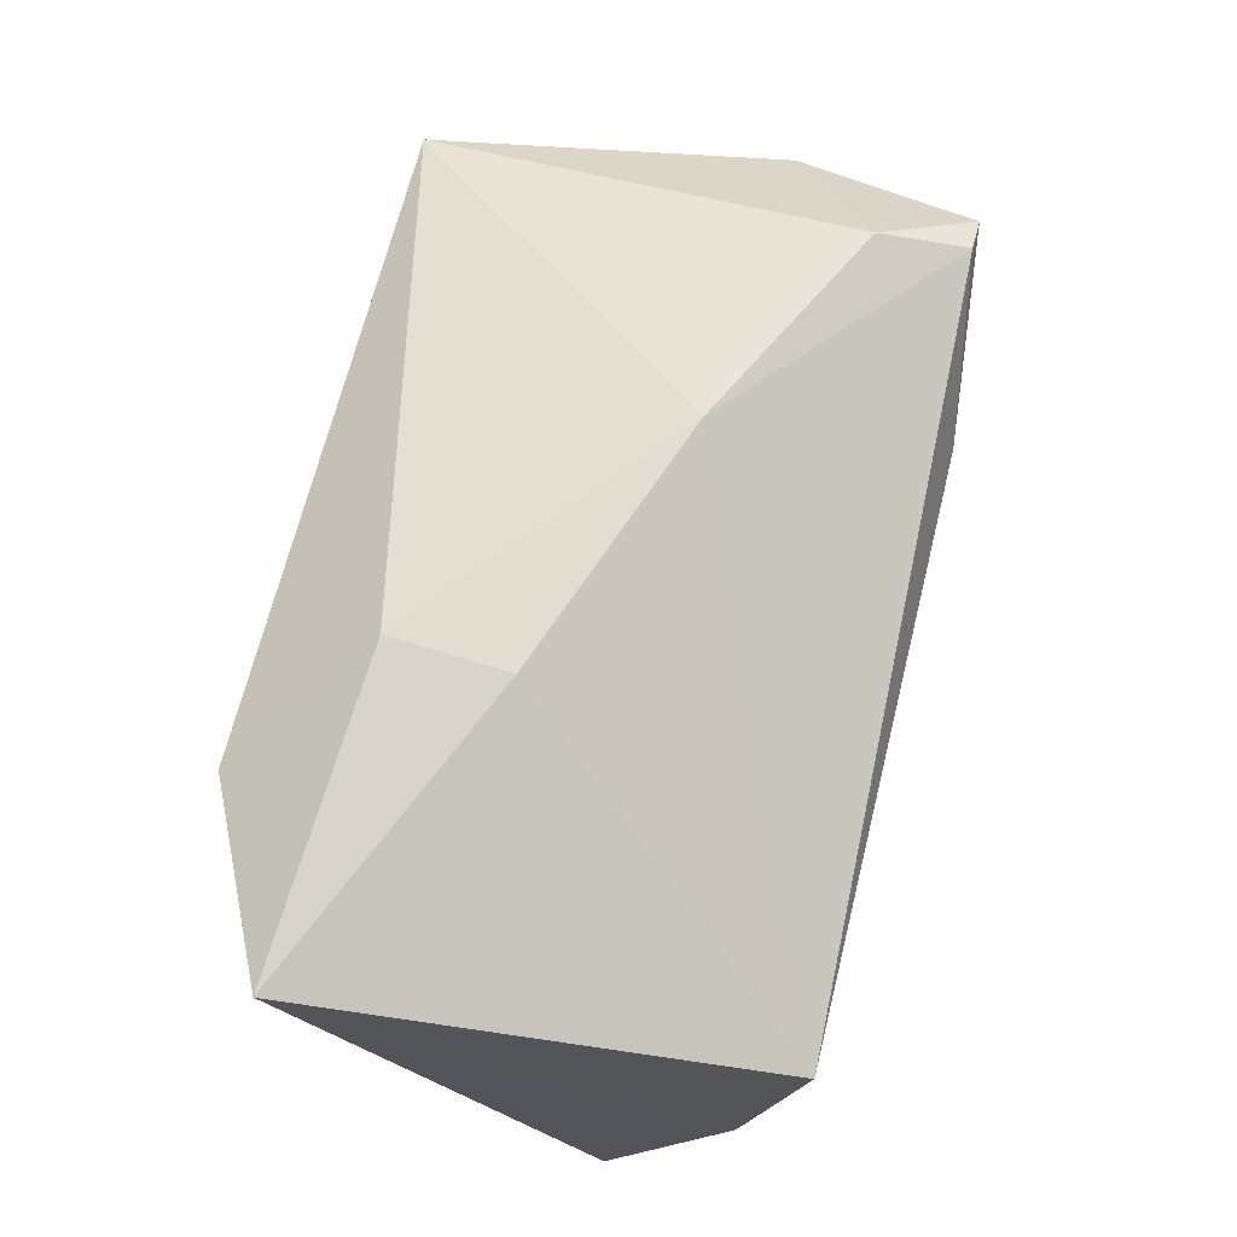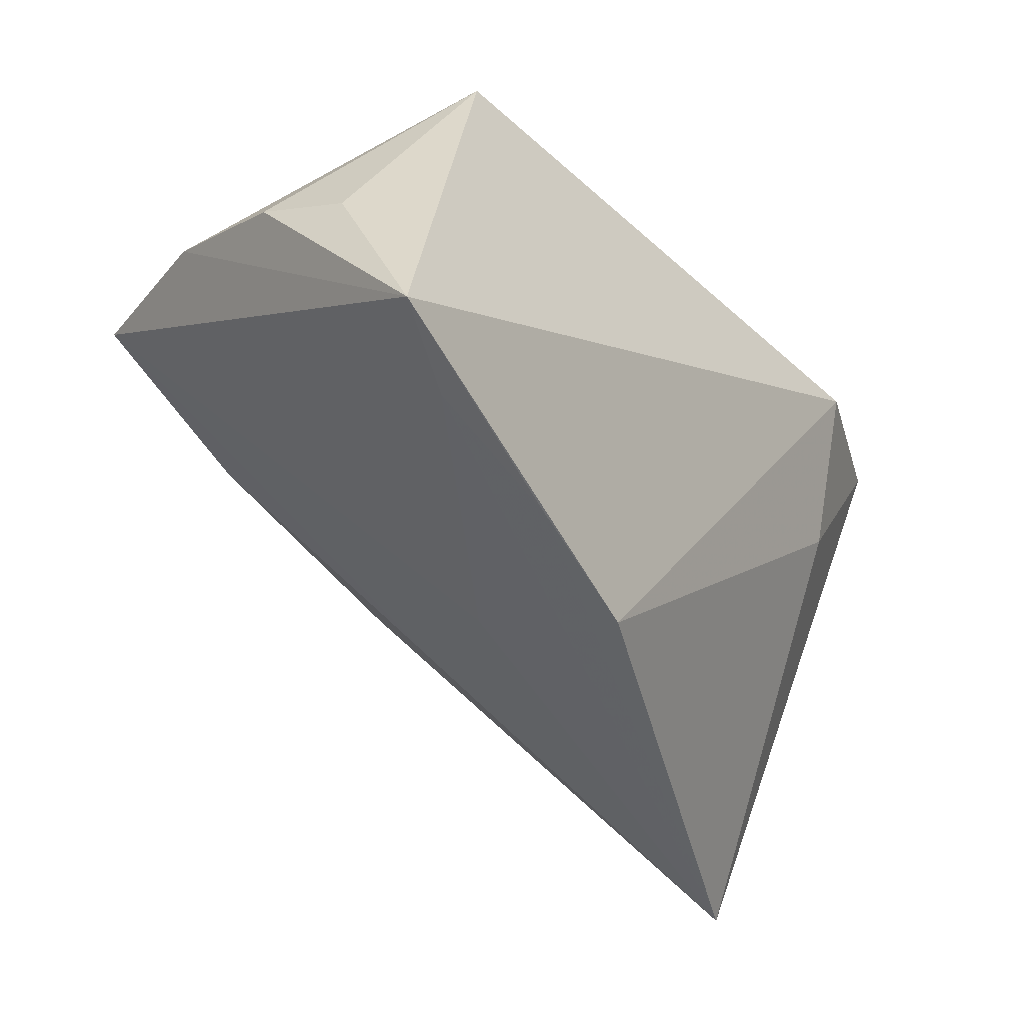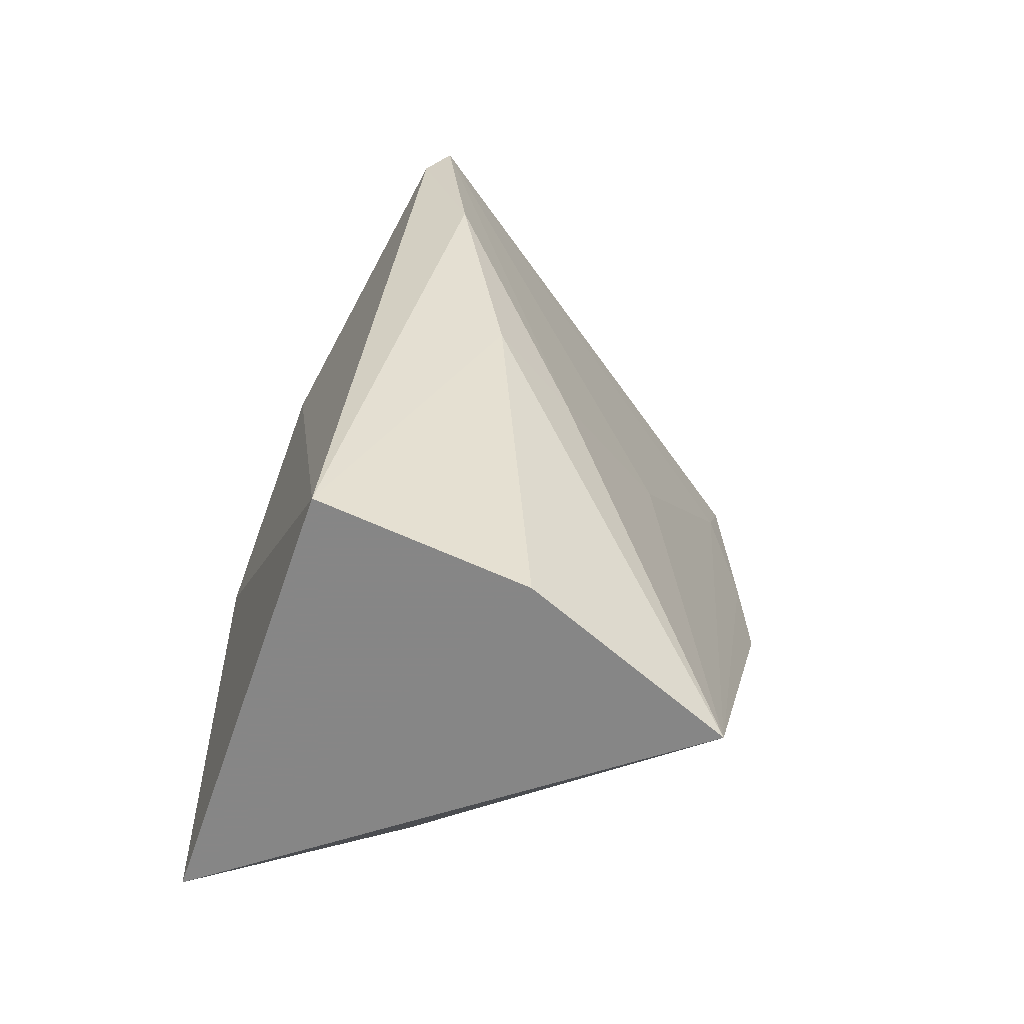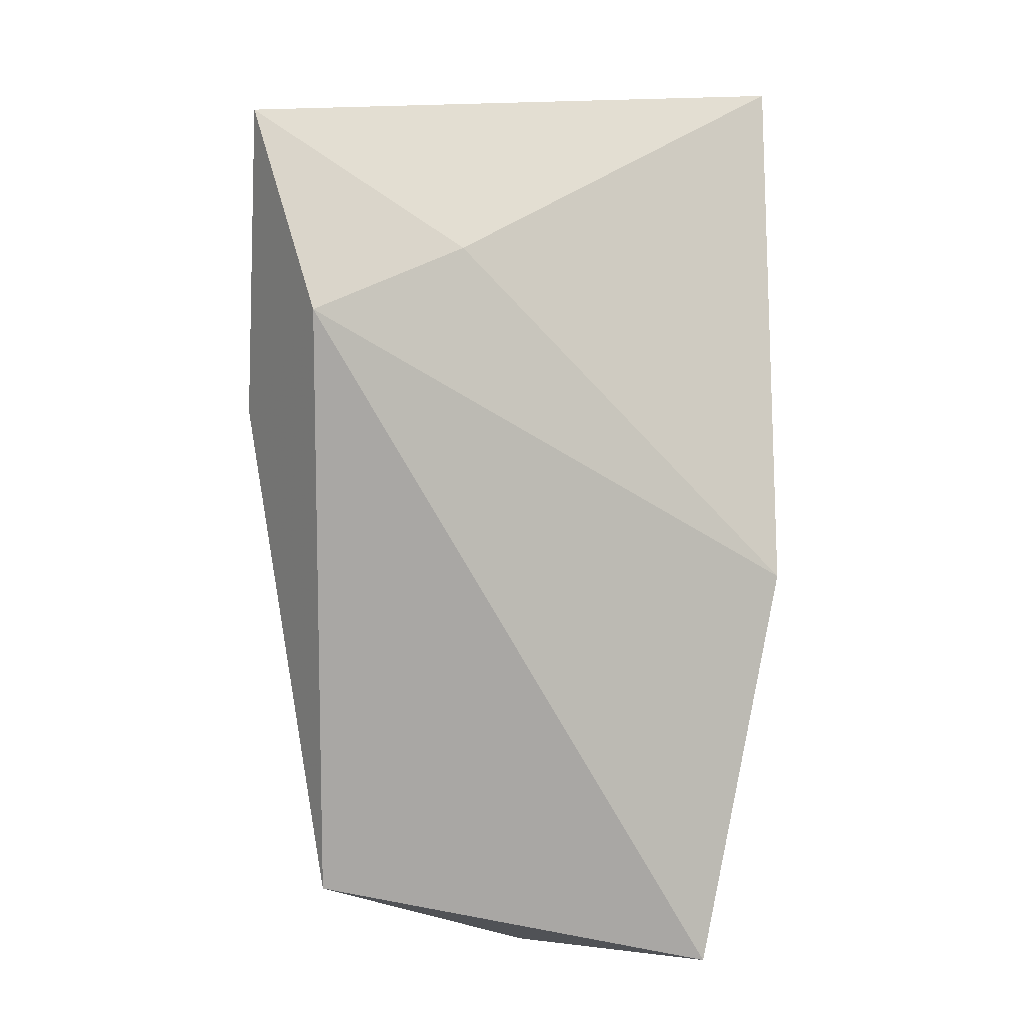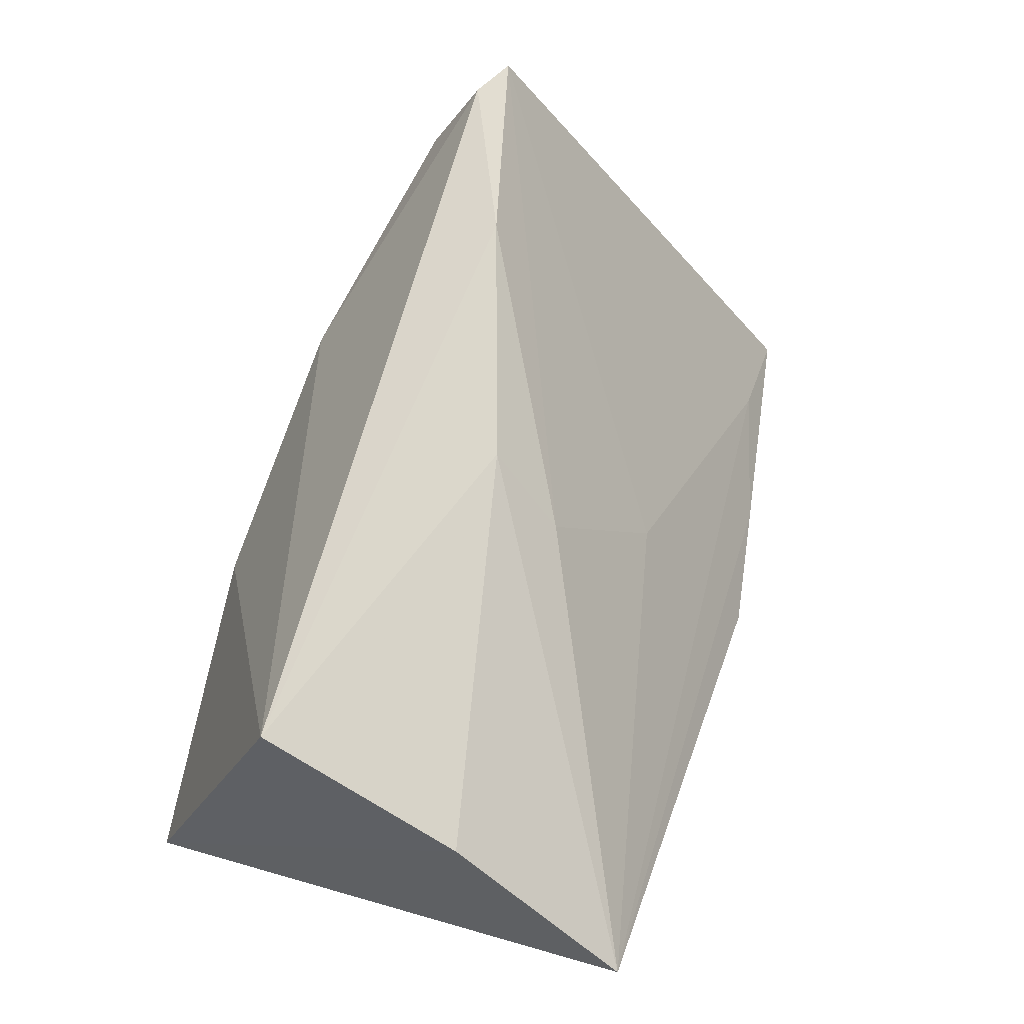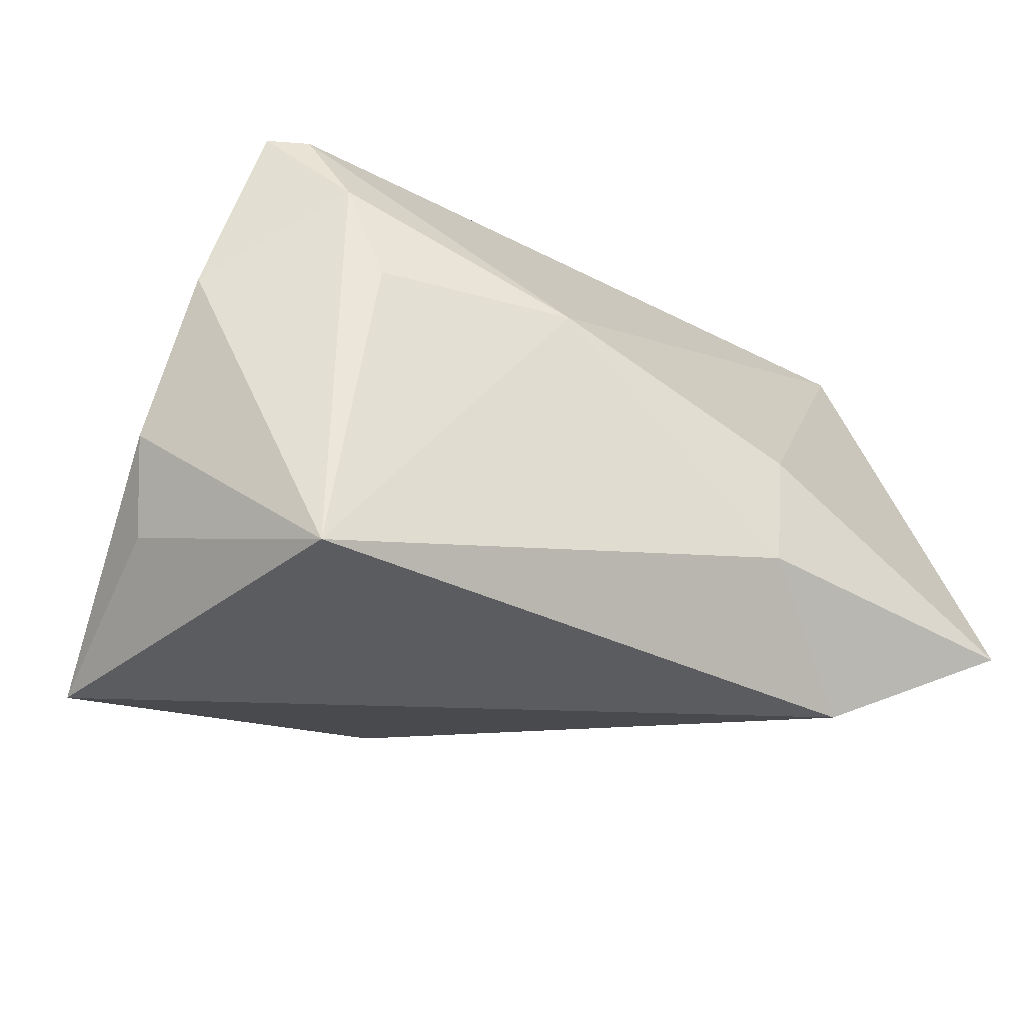
<metadata>
{"format":"obj","ext":"obj","renderer":"f3d","projection":"perspective","resolution":1024,"background":"white","views":[{"elev":71.5,"azim":-75.1,"up":"+Y"},{"elev":-43.8,"azim":134.0,"up":"+Y"},{"elev":35.6,"azim":-79.4,"up":"+Z"},{"elev":-74.8,"azim":-90.1,"up":"+Z"},{"elev":70.6,"azim":-69.8,"up":"+Z"},{"elev":-34.9,"azim":147.3,"up":"+Z"}]}
</metadata>
<code>
v 0.03835 0.02275 0.008006
v -0.05135 0.02552 -0.01738
v 0.04241 0.02087 0.02033
v 0.05537 0.00845 0.009444
v -0.0007319 -0.003914 0.03233
v -0.02987 0.01812 -0.02881
v 0.04583 0.016 0.03063
v 0.0536 -0.005702 -0.01908
v -0.004582 -0.0129 0.0253
v -0.04625 -0.01582 0.02918
v 0.05159 -0.02837 -0.02881
v 0.04198 0.01863 -0.02881
v 0.05673 -0.0008296 -0.008522
v 0.05048 0.01354 0.03071
v -0.05084 -0.03744 0.01568
v -0.04269 0.008776 0.03511
v 0.02211 -0.03419 -0.02076
v 0.03933 -0.02846 -0.02149
v 0.004682 -0.02255 0.007032
v -0.03553 0.001244 -0.01912
v -0.0158 0.02834 -0.001932
v -0.01508 0.02749 -0.01576
v 0.01491 0.02721 0.008587
v -0.03941 -0.03589 0.008071
v 0.005483 -0.03744 -0.01664
v 0.02694 0.00643 0.03394
f 10 2 15
f 10 16 2
f 2 16 21
f 13 11 8
f 8 12 13
f 11 12 8
f 24 25 15
f 15 25 17
f 17 25 11
f 11 25 6
f 6 12 11
f 4 11 13
f 4 14 11
f 13 12 4
f 15 19 9
f 9 14 26
f 9 19 14
f 26 16 5
f 16 10 5
f 5 10 15
f 15 9 5
f 5 9 26
f 2 21 22
f 22 6 2
f 12 6 22
f 23 21 16
f 23 22 21
f 1 12 23
f 12 22 23
f 18 17 11
f 11 14 18
f 14 19 18
f 18 19 15
f 15 17 18
f 25 24 20
f 20 6 25
f 20 24 15
f 15 2 20
f 2 6 20
f 7 23 16
f 7 16 26
f 26 14 7
f 1 23 3
f 23 7 3
f 3 7 14
f 3 12 1
f 3 4 12
f 14 4 3

</code>
